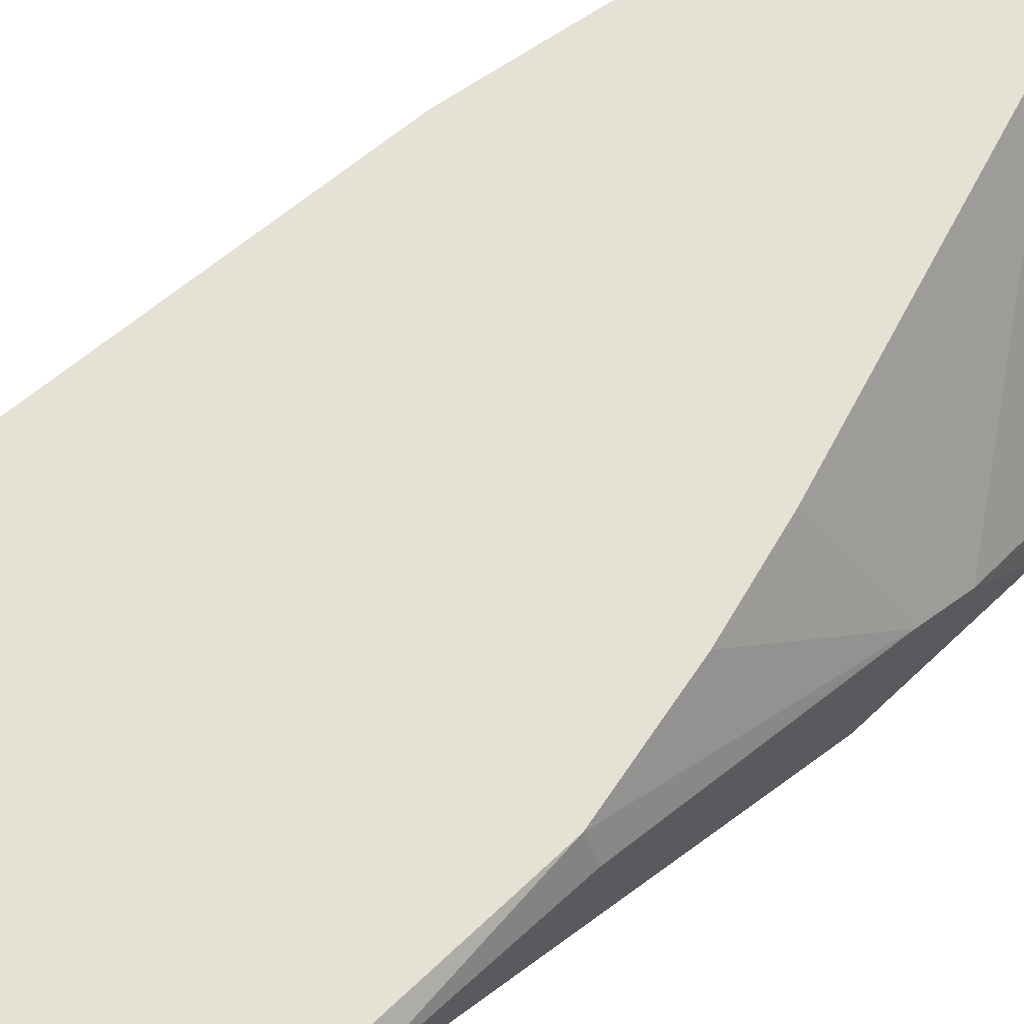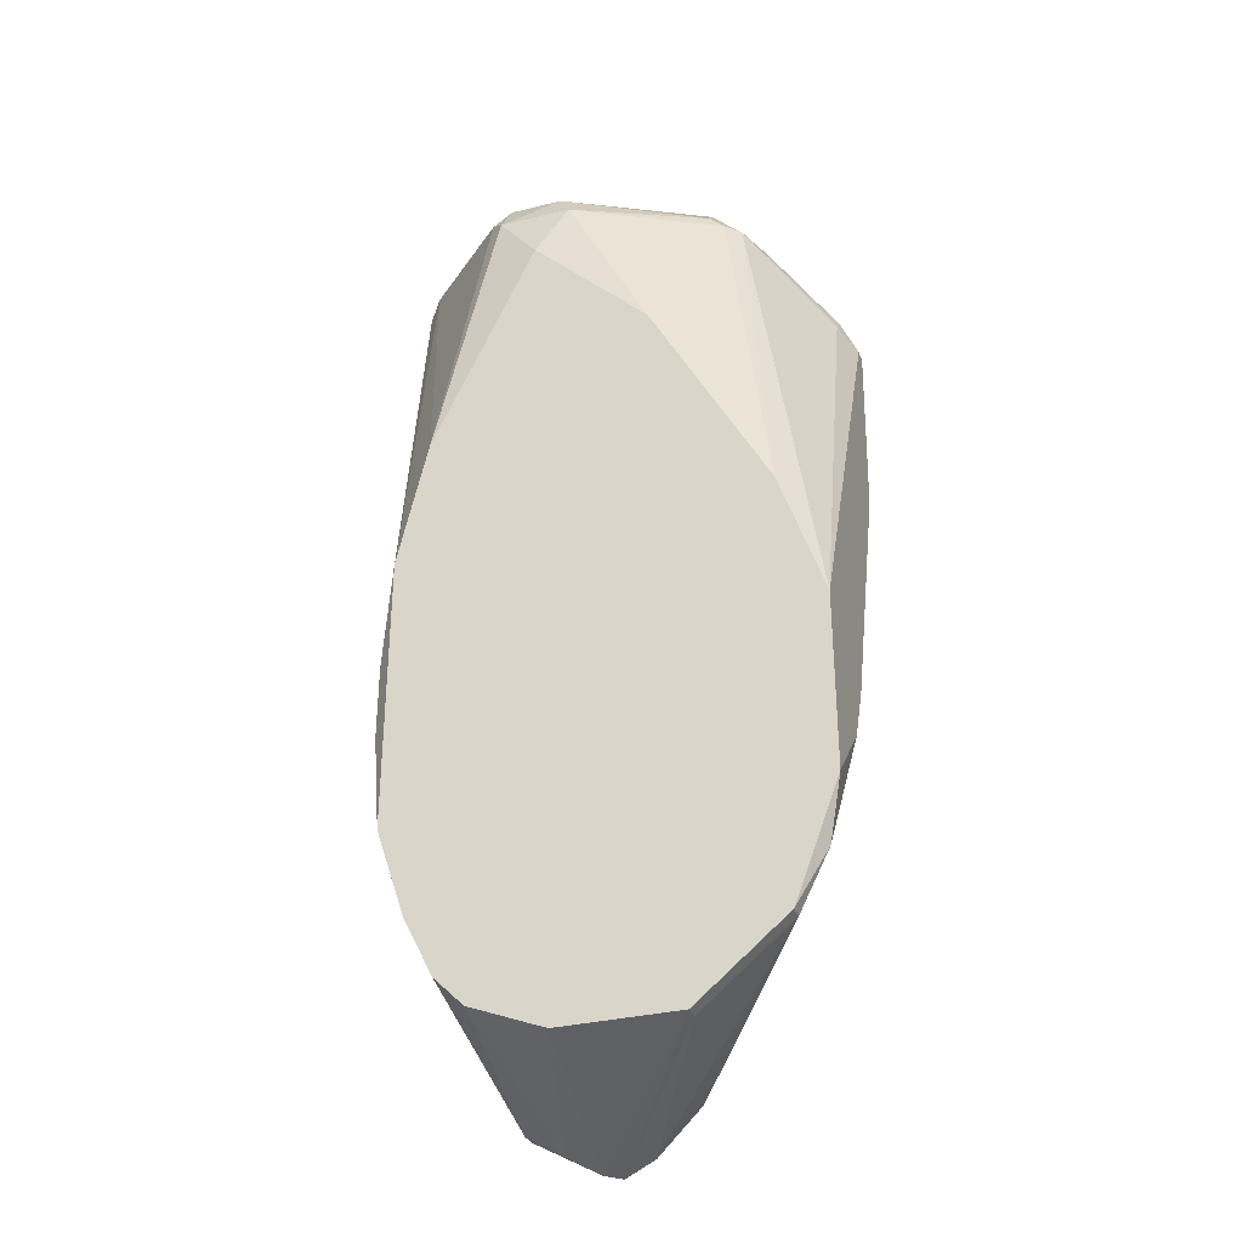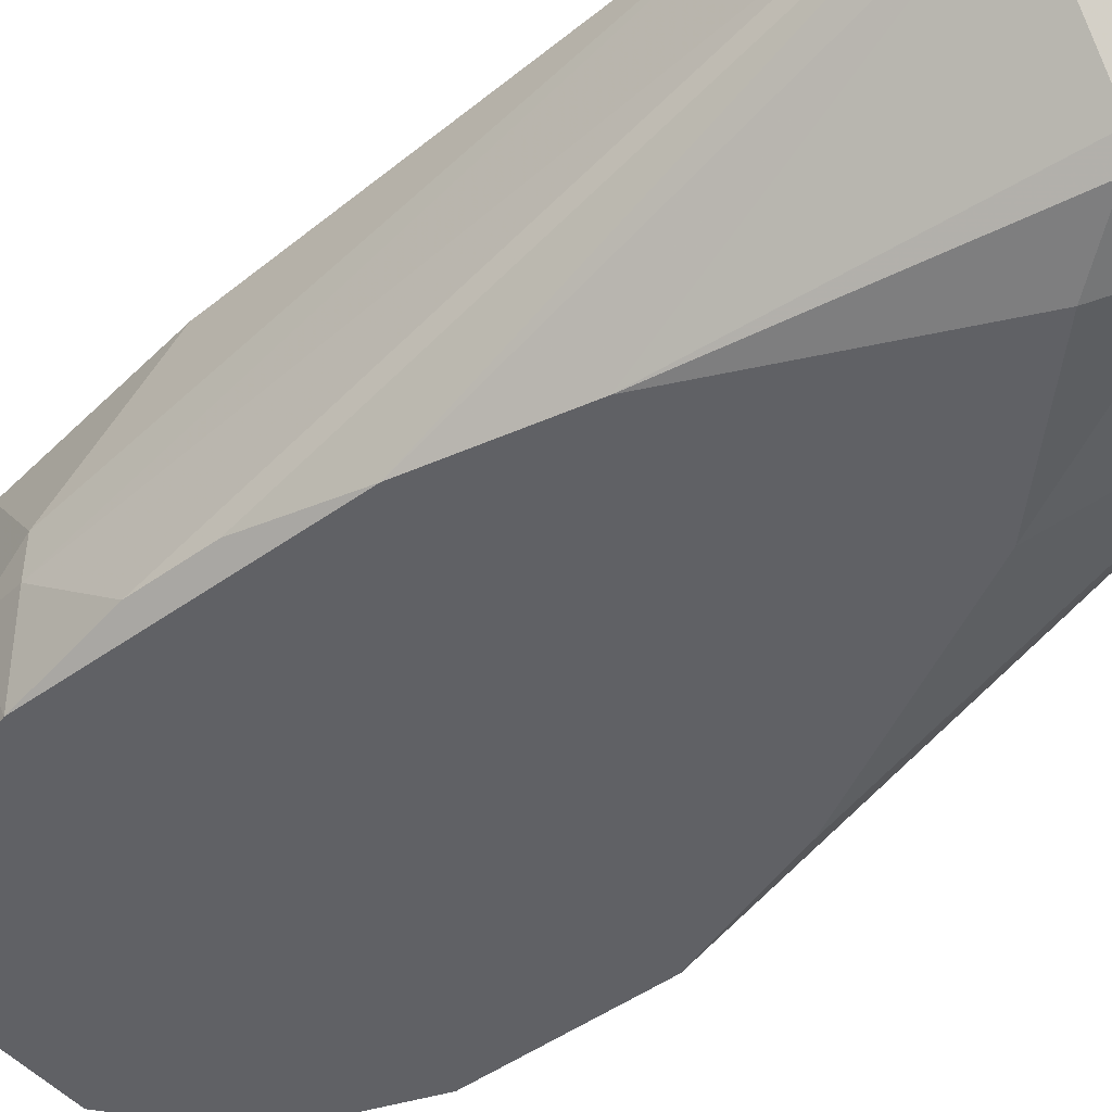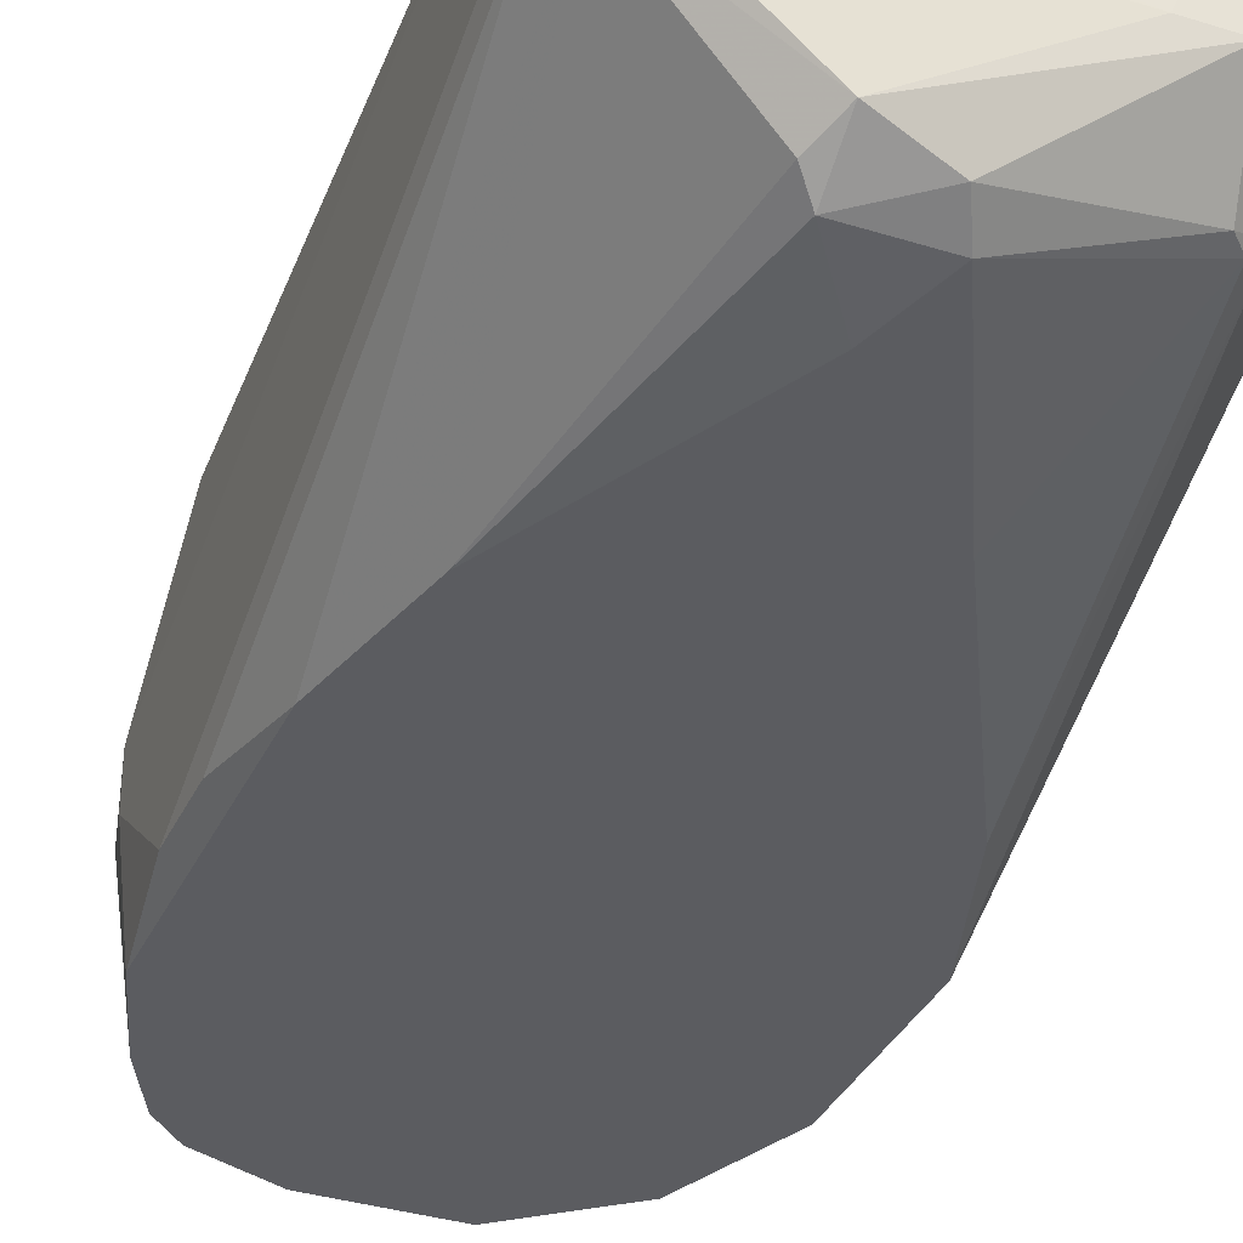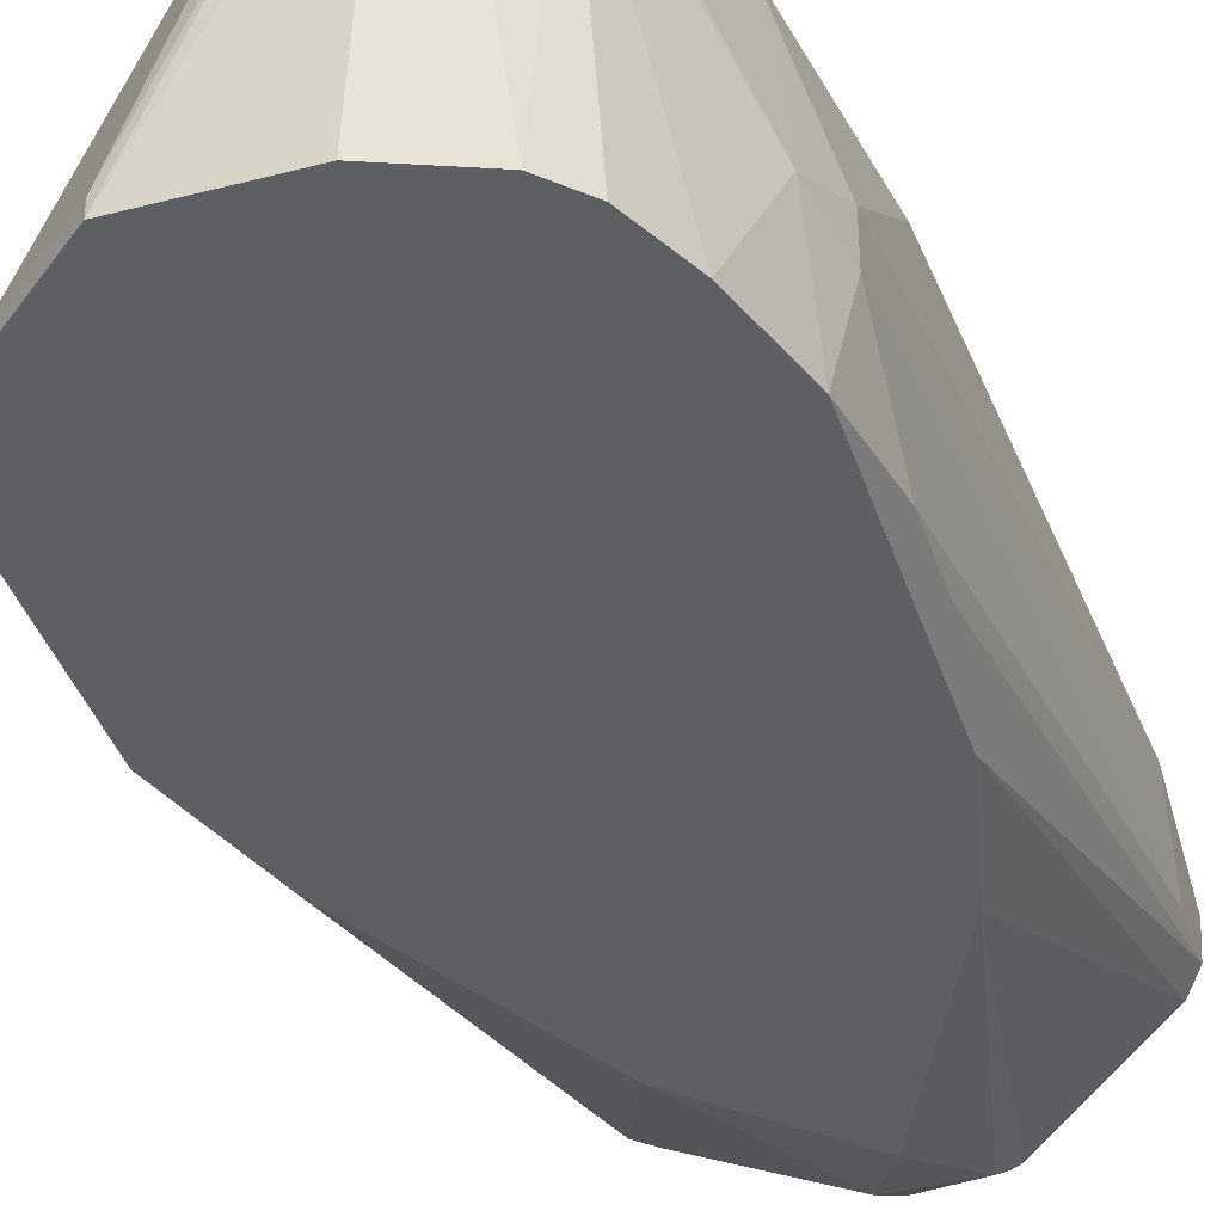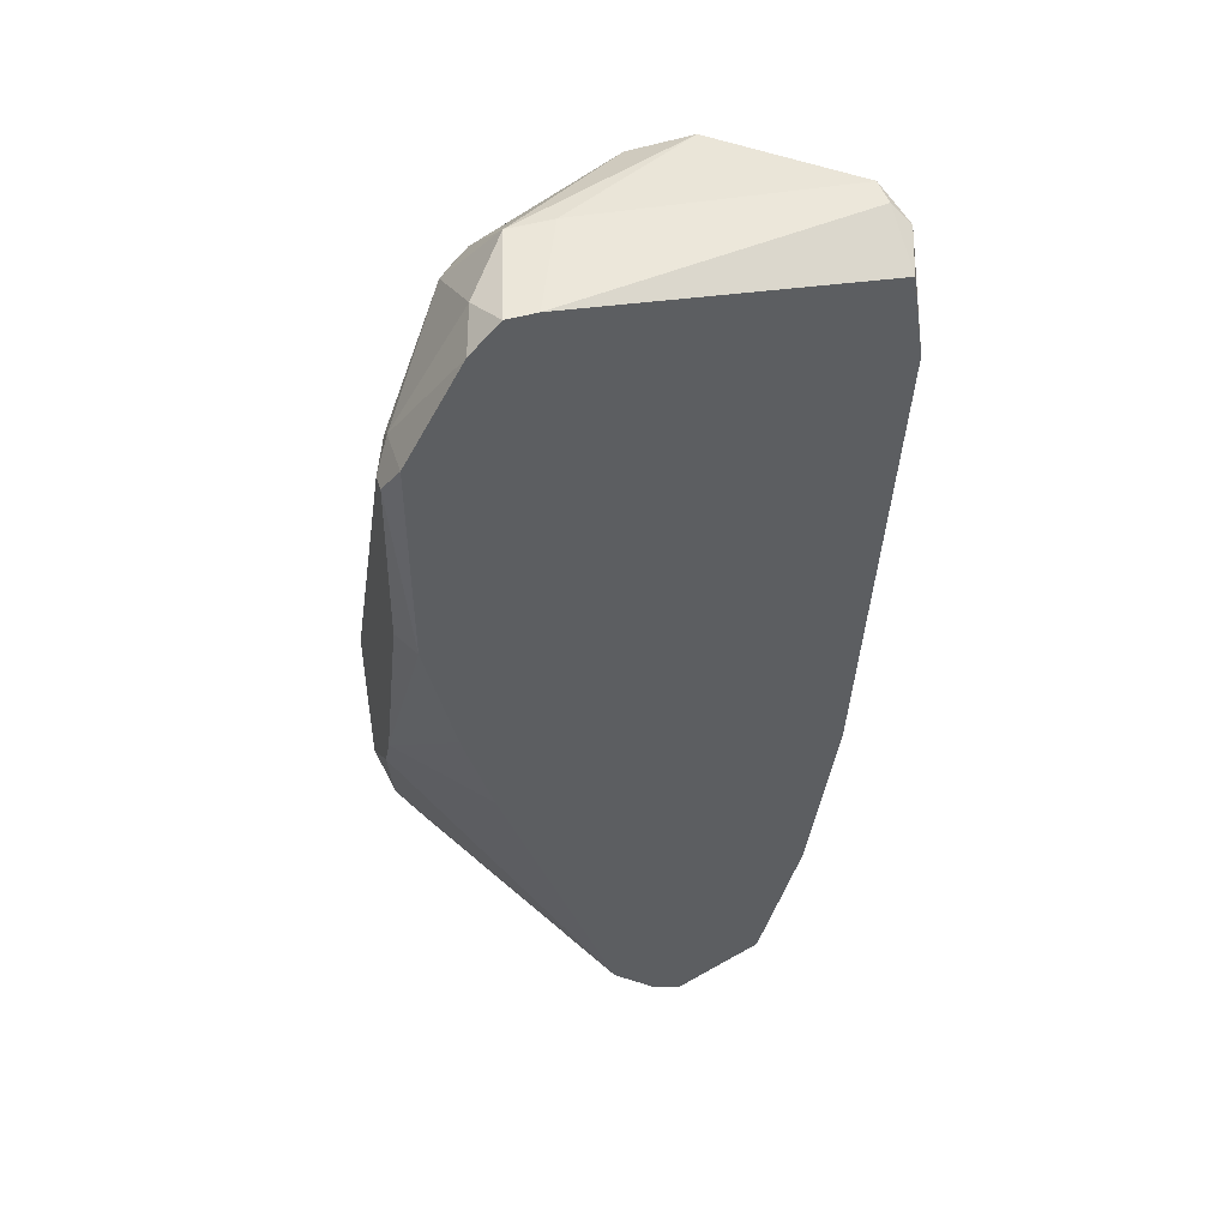
<metadata>
{"format":"obj","ext":"obj","renderer":"f3d","projection":"perspective","resolution":1024,"background":"white","views":[{"elev":65.1,"azim":46.4,"up":"+Y"},{"elev":-33.1,"azim":18.6,"up":"+Z"},{"elev":-47.4,"azim":-51.0,"up":"+Y"},{"elev":-35.0,"azim":-22.6,"up":"+Y"},{"elev":-40.0,"azim":-162.3,"up":"+Y"},{"elev":48.4,"azim":162.3,"up":"+Z"}]}
</metadata>
<code>
v 0.003968 -0.004878 -0.01943
v -0.004439 -0.01983 -0.01849
v -0.004439 -0.0189 0.03665
v -0.004439 -0.01703 0.03945
v -0.01098 -0.004878 0.001139
v -0.01098 -0.01142 -0.006339
v -0.01098 -0.0189 -0.000734
v -0.01098 -0.0189 0.003939
v -0.01098 -0.01422 -0.006339
v 0.01332 -0.01983 0.01141
v 0.01332 -0.01983 -0.01569
v 0.01332 -0.004878 0.009539
v 0.01332 -0.0189 -0.01569
v -0.009108 -0.004878 -0.01101
v 0.01519 -0.007682 0.03197
v 0.01519 -0.004878 0.01795
v 0.01519 -0.004878 0.03197
v 0.01519 -0.008618 0.03104
v 0.01519 -0.0189 -0.01195
v 0.01051 -0.007682 0.03945
v 0.01051 -0.01422 0.03571
v 0.00584 -0.01983 0.02543
v -0.01192 -0.01048 0.03945
v -0.01192 -0.004878 0.03759
v -0.01192 -0.008618 0.03945
v -0.01192 -0.01142 0.03852
v -0.00537 -0.01796 0.03759
v -0.01005 -0.01983 0.01047
v -0.01005 -0.01983 -0.007279
v -0.01005 -0.01329 -0.01008
v 0.007712 -0.01983 -0.02036
v 0.007712 -0.004878 0.04039
v 0.007712 -0.01142 0.04039
v 0.007712 -0.0189 -0.02036
v -0.000695 -0.004878 -0.02317
v -0.000695 -0.01796 0.03852
v -0.006309 -0.005813 -0.02036
v -0.006309 -0.01983 -0.01662
v -0.006309 -0.004878 -0.02036
v 0.009581 -0.01516 0.03571
v 0.009581 -0.004878 0.04039
v 0.001174 -0.004878 -0.02223
v 0.004904 -0.01142 0.04039
v -0.008175 -0.01983 0.01888
v -0.008175 -0.01983 -0.01289
v -0.01285 -0.007682 0.03852
v -0.01285 -0.01048 0.03759
v -0.01285 -0.01048 0.03385
v -0.01285 -0.004878 0.03197
v -0.001634 -0.005813 -0.02317
v -0.001634 -0.01983 0.03291
v 0.008642 -0.01516 0.03665
v -0.0035 -0.006749 -0.02223
v 0.01613 -0.005813 0.0301
v 0.01613 -0.01983 -0.008212
v 0.01613 -0.01983 0.003006
v 0.01613 -0.01516 -0.00354
v 0.01613 -0.01329 0.0002
v 0.01613 -0.006749 0.01795
v 0.01613 -0.006749 0.0301
v 0.01145 -0.004878 0.003006
v 0.01145 -0.004878 0.03852
v 0.000238 -0.01983 -0.02036
v 0.000238 -0.0189 0.03665
f 42 13 34
f 11 44 29
f 54 60 56
f 44 11 56
f 1 49 41
f 11 29 63
f 54 56 58
f 49 1 5
f 1 41 16
f 5 1 35
f 46 49 47
f 63 29 38
f 44 56 22
f 40 64 22
f 11 63 31
f 49 46 24
f 41 49 24
f 24 46 25
f 5 35 14
f 58 1 61
f 1 16 61
f 44 22 51
f 22 64 51
f 64 3 51
f 3 44 51
f 29 44 28
f 8 29 28
f 47 8 28
f 41 33 20
f 33 21 20
f 29 9 30
f 22 56 10
f 40 22 10
f 56 21 10
f 21 40 10
f 56 60 18
f 21 56 18
f 56 11 55
f 58 56 55
f 11 19 55
f 28 44 26
f 47 28 26
f 38 37 2
f 63 38 2
f 37 53 2
f 53 63 2
f 49 5 6
f 9 49 6
f 5 14 6
f 30 9 6
f 14 30 6
f 60 54 17
f 54 16 17
f 16 41 17
f 35 1 42
f 47 49 48
f 49 9 48
f 8 47 48
f 33 4 36
f 3 64 36
f 4 3 36
f 9 29 7
f 29 8 7
f 48 9 7
f 8 48 7
f 11 31 13
f 19 11 13
f 1 19 13
f 42 1 13
f 54 58 59
f 16 54 59
f 58 16 59
f 1 58 57
f 19 1 57
f 58 55 57
f 55 19 57
f 14 35 39
f 37 30 39
f 30 14 39
f 53 37 39
f 37 38 45
f 38 29 45
f 29 30 45
f 30 37 45
f 33 41 43
f 4 33 43
f 31 63 50
f 35 31 50
f 63 53 50
f 39 35 50
f 53 39 50
f 3 4 27
f 44 3 27
f 4 26 27
f 26 44 27
f 41 24 32
f 24 25 32
f 43 41 32
f 25 43 32
f 16 58 12
f 58 61 12
f 61 16 12
f 46 47 23
f 25 46 23
f 26 4 23
f 47 26 23
f 4 43 23
f 43 25 23
f 64 40 52
f 40 21 52
f 21 33 52
f 36 64 52
f 33 36 52
f 20 21 15
f 18 60 15
f 21 18 15
f 60 17 15
f 15 17 62
f 41 20 62
f 17 41 62
f 20 15 62
f 31 35 34
f 35 42 34
f 13 31 34

</code>
